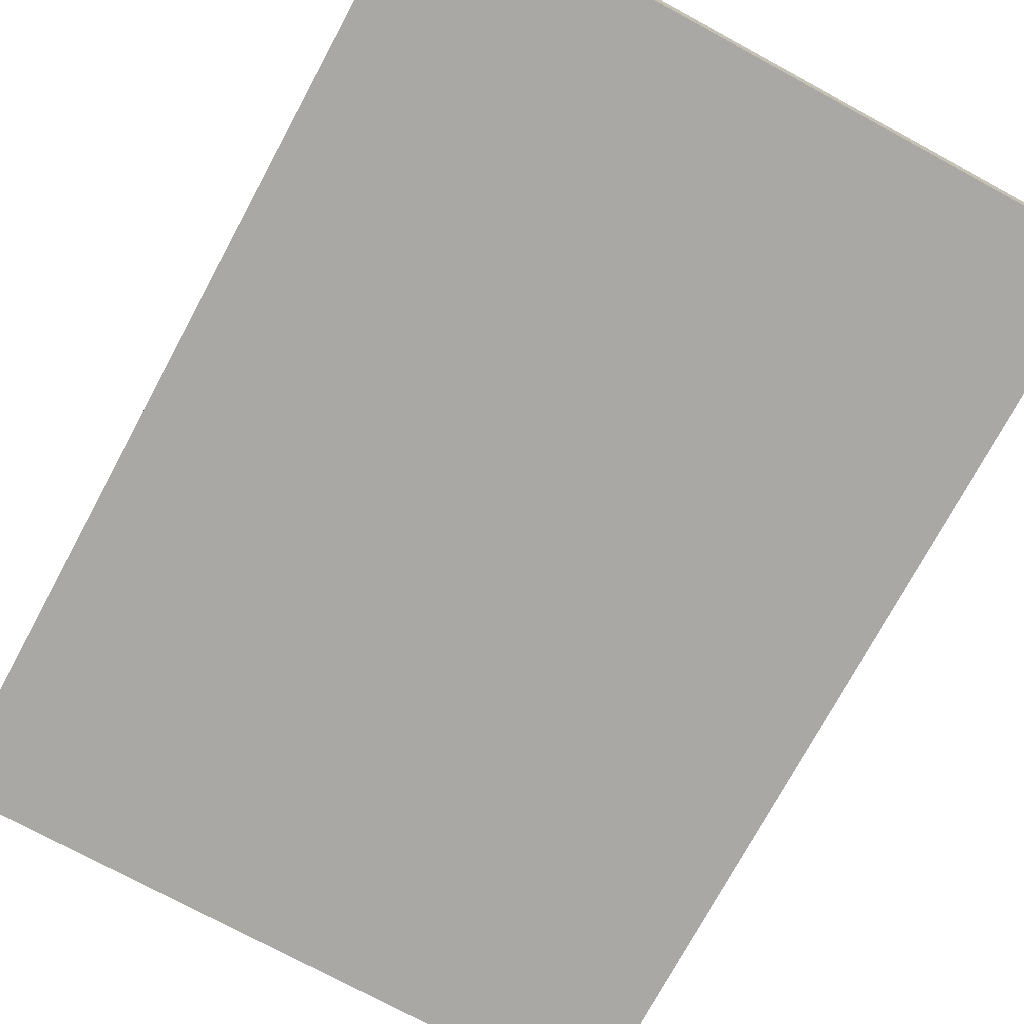
<metadata>
{"format":"obj","ext":"obj","renderer":"f3d","projection":"perspective","resolution":1024,"background":"white","views":[{"elev":-74.9,"azim":-28.4,"up":"+Z"}]}
</metadata>
<code>
v -0.5845 -0.805 -0.1022
v 0.5845 -0.805 -0.1022
v -0.5845 -0.805 0.1022
v 0.5845 -0.805 0.1022
v -0.5845 0.805 -0.1022
v 0.5845 0.805 -0.1022
v -0.5845 0.805 0.1022
v 0.5845 0.805 0.1022
v 0 0.805 0
v 0.5845 0.805 0
v 0 0.805 -0.1022
v -0.5845 0.805 0
v 0 0.805 0.1022
v -0.5845 -0.805 0
v -0.5845 0 0
v -0.5845 0 -0.1022
v -0.5845 0 0.1022
v 0 -0.805 -0.1022
v 0 -0.805 0
v 0.5845 -0.805 0
v 0 -0.805 0.1022
v 0.5845 0 -0.1022
v 0.5845 0 0
v 0.5845 0 0.1022
v 0 0 0.1022
v 0 0 -0.1022
v -0.2922 0.805 -0.05112
v 0 0.805 -0.05112
v -0.2922 0.805 -0.1022
v 0.2922 0.805 0.05112
v 0.5845 0.805 0.05112
v 0.2922 0.805 0
v 0.5845 0.805 -0.05112
v 0.2922 0.805 -0.1022
v 0.2922 0.805 -0.05112
v -0.5845 0.805 -0.05112
v -0.2922 0.805 0
v -0.5845 0.805 0.05112
v -0.2922 0.805 0.1022
v -0.2922 0.805 0.05112
v 0.2922 0.805 0.1022
v 0 0.805 0.05112
v -0.5845 -0.805 -0.05112
v -0.5845 -0.4025 -0.05112
v -0.5845 -0.4025 -0.1022
v -0.5845 -0.805 0.05112
v -0.5845 -0.4025 0.05112
v -0.5845 -0.4025 0
v -0.5845 0.4025 -0.05112
v -0.5845 0.4025 -0.1022
v -0.5845 0 -0.05112
v -0.5845 -0.4025 0.1022
v -0.5845 0 0.05112
v -0.5845 0.4025 0.1022
v -0.5845 0.4025 0.05112
v -0.5845 0.4025 0
v -0.2922 -0.805 -0.1022
v -0.2922 -0.805 -0.05112
v 0.2922 -0.805 -0.1022
v 0.2922 -0.805 -0.05112
v 0 -0.805 -0.05112
v -0.2922 -0.805 0.05112
v -0.2922 -0.805 0
v 0.5845 -0.805 -0.05112
v 0.2922 -0.805 0
v 0.5845 -0.805 0.05112
v 0.2922 -0.805 0.1022
v 0.2922 -0.805 0.05112
v -0.2922 -0.805 0.1022
v 0 -0.805 0.05112
v 0.5845 -0.4025 -0.1022
v 0.5845 0 -0.05112
v 0.5845 -0.4025 -0.05112
v 0.5845 0.4025 -0.1022
v 0.5845 0.4025 -0.05112
v 0.5845 0.4025 0.05112
v 0.5845 0.4025 0
v 0.5845 -0.4025 0
v 0.5845 0.4025 0.1022
v 0.5845 0 0.05112
v 0.5845 -0.4025 0.1022
v 0.5845 -0.4025 0.05112
v 0 -0.4025 0.1022
v -0.2922 -0.4025 0.1022
v 0.2922 -0.4025 0.1022
v 0.2922 0.4025 0.1022
v 0.2922 0 0.1022
v -0.2922 0 0.1022
v 0 0.4025 0.1022
v -0.2922 0.4025 0.1022
v -0.2922 -0.4025 -0.1022
v -0.2922 0.4025 -0.1022
v -0.2922 0 -0.1022
v 0.2922 -0.4025 -0.1022
v 0 -0.4025 -0.1022
v 0.2922 0 -0.1022
v 0 0.4025 -0.1022
v 0.2922 0.4025 -0.1022
v -0.4383 0.805 -0.07668
v -0.2922 0.805 -0.07668
v -0.4383 0.805 -0.1022
v -0.1461 0.805 -0.02556
v 0 0.805 -0.02556
v -0.1461 0.805 -0.05112
v 0 0.805 -0.07668
v -0.1461 0.805 -0.1022
v -0.1461 0.805 -0.07668
v 0.1461 0.805 0.02556
v 0.2922 0.805 0.02556
v 0.1461 0.805 0
v 0.4383 0.805 0.07668
v 0.5845 0.805 0.07668
v 0.4383 0.805 0.05112
v 0.5845 0.805 0.02556
v 0.4383 0.805 0
v 0.4383 0.805 0.02556
v 0.5845 0.805 -0.02556
v 0.4383 0.805 -0.05112
v 0.4383 0.805 -0.02556
v 0.5845 0.805 -0.07668
v 0.4383 0.805 -0.1022
v 0.4383 0.805 -0.07668
v 0.1461 0.805 -0.1022
v 0.1461 0.805 -0.07668
v 0.2922 0.805 -0.07668
v 0.1461 0.805 -0.02556
v 0.2922 0.805 -0.02556
v 0.1461 0.805 -0.05112
v -0.5845 0.805 -0.07668
v -0.4383 0.805 -0.05112
v -0.5845 0.805 -0.02556
v -0.4383 0.805 0
v -0.4383 0.805 -0.02556
v -0.1461 0.805 0
v -0.2922 0.805 -0.02556
v -0.5845 0.805 0.02556
v -0.4383 0.805 0.05112
v -0.4383 0.805 0.02556
v -0.5845 0.805 0.07668
v -0.4383 0.805 0.1022
v -0.4383 0.805 0.07668
v -0.1461 0.805 0.1022
v -0.1461 0.805 0.07668
v -0.2922 0.805 0.07668
v 0.1461 0.805 0.1022
v 0.1461 0.805 0.07668
v 0 0.805 0.07668
v 0.4383 0.805 0.1022
v 0.2922 0.805 0.07668
v 0 0.805 0.02556
v 0.1461 0.805 0.05112
v -0.2922 0.805 0.02556
v -0.1461 0.805 0.05112
v -0.1461 0.805 0.02556
v -0.5845 -0.805 -0.07668
v -0.5845 -0.6037 -0.07668
v -0.5845 -0.6037 -0.1022
v -0.5845 -0.805 -0.02556
v -0.5845 -0.6037 -0.02556
v -0.5845 -0.6037 -0.05112
v -0.5845 -0.2012 -0.07668
v -0.5845 -0.2012 -0.1022
v -0.5845 -0.4025 -0.07668
v -0.5845 -0.805 0.02556
v -0.5845 -0.6037 0.02556
v -0.5845 -0.6037 0
v -0.5845 -0.805 0.07668
v -0.5845 -0.6037 0.07668
v -0.5845 -0.6037 0.05112
v -0.5845 -0.2012 0.02556
v -0.5845 -0.2012 0
v -0.5845 -0.4025 0.02556
v -0.5845 0.2012 -0.02556
v -0.5845 0.2012 -0.05112
v -0.5845 0 -0.02556
v -0.5845 0.6037 -0.07668
v -0.5845 0.6037 -0.1022
v -0.5845 0.4025 -0.07668
v -0.5845 0.2012 -0.1022
v -0.5845 0 -0.07668
v -0.5845 0.2012 -0.07668
v -0.5845 -0.4025 -0.02556
v -0.5845 -0.2012 -0.02556
v -0.5845 -0.2012 -0.05112
v -0.5845 -0.6037 0.1022
v -0.5845 -0.4025 0.07668
v -0.5845 -0.2012 0.1022
v -0.5845 0 0.07668
v -0.5845 -0.2012 0.07668
v -0.5845 0 0.02556
v -0.5845 -0.2012 0.05112
v -0.5845 0.2012 0.1022
v -0.5845 0.4025 0.07668
v -0.5845 0.2012 0.07668
v -0.5845 0.6037 0.1022
v -0.5845 0.6037 0.07668
v -0.5845 0.6037 0.02556
v -0.5845 0.6037 0.05112
v -0.5845 0.6037 -0.02556
v -0.5845 0.6037 0
v -0.5845 0.6037 -0.05112
v -0.5845 0.2012 0
v -0.5845 0.4025 -0.02556
v -0.5845 0.2012 0.05112
v -0.5845 0.4025 0.02556
v -0.5845 0.2012 0.02556
v -0.4383 -0.805 -0.1022
v -0.4383 -0.805 -0.07668
v -0.1461 -0.805 -0.1022
v -0.1461 -0.805 -0.07668
v -0.2922 -0.805 -0.07668
v -0.4383 -0.805 -0.02556
v -0.4383 -0.805 -0.05112
v 0.1461 -0.805 -0.1022
v 0.1461 -0.805 -0.07668
v 0 -0.805 -0.07668
v 0.4383 -0.805 -0.1022
v 0.4383 -0.805 -0.07668
v 0.2922 -0.805 -0.07668
v 0.1461 -0.805 -0.02556
v 0 -0.805 -0.02556
v 0.1461 -0.805 -0.05112
v -0.1461 -0.805 0.02556
v -0.2922 -0.805 0.02556
v -0.1461 -0.805 0
v -0.4383 -0.805 0.07668
v -0.4383 -0.805 0.05112
v -0.4383 -0.805 0
v -0.4383 -0.805 0.02556
v -0.1461 -0.805 -0.05112
v -0.1461 -0.805 -0.02556
v -0.2922 -0.805 -0.02556
v 0.5845 -0.805 -0.07668
v 0.4383 -0.805 -0.05112
v 0.5845 -0.805 -0.02556
v 0.4383 -0.805 0
v 0.4383 -0.805 -0.02556
v 0.1461 -0.805 0
v 0.2922 -0.805 -0.02556
v 0.5845 -0.805 0.02556
v 0.4383 -0.805 0.05112
v 0.4383 -0.805 0.02556
v 0.5845 -0.805 0.07668
v 0.4383 -0.805 0.1022
v 0.4383 -0.805 0.07668
v 0.1461 -0.805 0.1022
v 0.1461 -0.805 0.07668
v 0.2922 -0.805 0.07668
v -0.1461 -0.805 0.1022
v -0.1461 -0.805 0.07668
v 0 -0.805 0.07668
v -0.4383 -0.805 0.1022
v -0.2922 -0.805 0.07668
v 0 -0.805 0.02556
v -0.1461 -0.805 0.05112
v 0.2922 -0.805 0.02556
v 0.1461 -0.805 0.05112
v 0.1461 -0.805 0.02556
v 0.5845 -0.6037 -0.1022
v 0.5845 -0.4025 -0.07668
v 0.5845 -0.6037 -0.07668
v 0.5845 -0.2012 -0.1022
v 0.5845 0 -0.07668
v 0.5845 -0.2012 -0.07668
v 0.5845 0 -0.02556
v 0.5845 -0.2012 -0.02556
v 0.5845 -0.2012 -0.05112
v 0.5845 0.2012 -0.1022
v 0.5845 0.4025 -0.07668
v 0.5845 0.2012 -0.07668
v 0.5845 0.6037 -0.1022
v 0.5845 0.6037 -0.07668
v 0.5845 0.6037 -0.02556
v 0.5845 0.6037 -0.05112
v 0.5845 0.6037 0.02556
v 0.5845 0.6037 0
v 0.5845 0.6037 0.07668
v 0.5845 0.6037 0.05112
v 0.5845 0.2012 0.02556
v 0.5845 0.2012 0
v 0.5845 0.4025 0.02556
v 0.5845 0.2012 -0.05112
v 0.5845 0.4025 -0.02556
v 0.5845 0.2012 -0.02556
v 0.5845 -0.6037 -0.05112
v 0.5845 -0.2012 0
v 0.5845 -0.4025 -0.02556
v 0.5845 -0.6037 0
v 0.5845 -0.6037 -0.02556
v 0.5845 0.2012 0.05112
v 0.5845 0 0.02556
v 0.5845 0.6037 0.1022
v 0.5845 0.4025 0.07668
v 0.5845 0.2012 0.1022
v 0.5845 0 0.07668
v 0.5845 0.2012 0.07668
v 0.5845 -0.2012 0.1022
v 0.5845 -0.4025 0.07668
v 0.5845 -0.2012 0.07668
v 0.5845 -0.6037 0.1022
v 0.5845 -0.6037 0.07668
v 0.5845 -0.6037 0.02556
v 0.5845 -0.6037 0.05112
v 0.5845 -0.2012 0.02556
v 0.5845 -0.2012 0.05112
v 0.5845 -0.4025 0.02556
v -0.2922 -0.6037 0.1022
v -0.4383 -0.6037 0.1022
v 0 -0.6037 0.1022
v -0.1461 -0.6037 0.1022
v 0 -0.2012 0.1022
v -0.1461 -0.2012 0.1022
v -0.1461 -0.4025 0.1022
v 0.2922 -0.6037 0.1022
v 0.1461 -0.6037 0.1022
v 0.4383 -0.6037 0.1022
v 0.4383 -0.2012 0.1022
v 0.4383 -0.4025 0.1022
v 0.4383 0.2012 0.1022
v 0.4383 0 0.1022
v 0.4383 0.6037 0.1022
v 0.4383 0.4025 0.1022
v 0.1461 0.2012 0.1022
v 0.1461 0 0.1022
v 0.2922 0.2012 0.1022
v 0.1461 -0.4025 0.1022
v 0.2922 -0.2012 0.1022
v 0.1461 -0.2012 0.1022
v -0.4383 -0.4025 0.1022
v -0.1461 0 0.1022
v -0.2922 -0.2012 0.1022
v -0.4383 0 0.1022
v -0.4383 -0.2012 0.1022
v 0.1461 0.4025 0.1022
v 0 0.2012 0.1022
v 0.2922 0.6037 0.1022
v 0 0.6037 0.1022
v 0.1461 0.6037 0.1022
v -0.2922 0.6037 0.1022
v -0.1461 0.6037 0.1022
v -0.4383 0.6037 0.1022
v -0.4383 0.2012 0.1022
v -0.4383 0.4025 0.1022
v -0.1461 0.2012 0.1022
v -0.1461 0.4025 0.1022
v -0.2922 0.2012 0.1022
v -0.4383 -0.6037 -0.1022
v -0.4383 -0.2012 -0.1022
v -0.4383 -0.4025 -0.1022
v -0.1461 -0.6037 -0.1022
v -0.2922 -0.6037 -0.1022
v -0.4383 0.2012 -0.1022
v -0.4383 0 -0.1022
v -0.4383 0.6037 -0.1022
v -0.4383 0.4025 -0.1022
v -0.1461 0.2012 -0.1022
v -0.1461 0 -0.1022
v -0.2922 0.2012 -0.1022
v 0.1461 -0.2012 -0.1022
v 0.1461 -0.4025 -0.1022
v 0 -0.2012 -0.1022
v 0.4383 -0.6037 -0.1022
v 0.2922 -0.6037 -0.1022
v 0 -0.6037 -0.1022
v 0.1461 -0.6037 -0.1022
v -0.2922 -0.2012 -0.1022
v -0.1461 -0.2012 -0.1022
v -0.1461 -0.4025 -0.1022
v 0.4383 -0.4025 -0.1022
v 0.1461 0 -0.1022
v 0.2922 -0.2012 -0.1022
v 0.4383 0 -0.1022
v 0.4383 -0.2012 -0.1022
v -0.1461 0.4025 -0.1022
v 0 0.2012 -0.1022
v -0.2922 0.6037 -0.1022
v 0 0.6037 -0.1022
v -0.1461 0.6037 -0.1022
v 0.2922 0.6037 -0.1022
v 0.1461 0.6037 -0.1022
v 0.4383 0.6037 -0.1022
v 0.4383 0.2012 -0.1022
v 0.4383 0.4025 -0.1022
v 0.1461 0.2012 -0.1022
v 0.1461 0.4025 -0.1022
v 0.2922 0.2012 -0.1022
f 5 99 101
f 99 27 100
f 100 29 101
f 99 100 101
f 27 102 104
f 102 9 103
f 103 28 104
f 102 103 104
f 28 105 107
f 105 11 106
f 106 29 107
f 105 106 107
f 27 104 100
f 104 28 107
f 107 29 100
f 104 107 100
f 9 108 110
f 108 30 109
f 109 32 110
f 108 109 110
f 30 111 113
f 111 8 112
f 112 31 113
f 111 112 113
f 31 114 116
f 114 10 115
f 115 32 116
f 114 115 116
f 30 113 109
f 113 31 116
f 116 32 109
f 113 116 109
f 10 117 119
f 117 33 118
f 118 35 119
f 117 118 119
f 33 120 122
f 120 6 121
f 121 34 122
f 120 121 122
f 34 123 125
f 123 11 124
f 124 35 125
f 123 124 125
f 33 122 118
f 122 34 125
f 125 35 118
f 122 125 118
f 9 110 103
f 110 32 126
f 126 28 103
f 110 126 103
f 32 115 127
f 115 10 119
f 119 35 127
f 115 119 127
f 35 124 128
f 124 11 105
f 105 28 128
f 124 105 128
f 32 127 126
f 127 35 128
f 128 28 126
f 127 128 126
f 5 129 99
f 129 36 130
f 130 27 99
f 129 130 99
f 36 131 133
f 131 12 132
f 132 37 133
f 131 132 133
f 37 134 135
f 134 9 102
f 102 27 135
f 134 102 135
f 36 133 130
f 133 37 135
f 135 27 130
f 133 135 130
f 12 136 138
f 136 38 137
f 137 40 138
f 136 137 138
f 38 139 141
f 139 7 140
f 140 39 141
f 139 140 141
f 39 142 144
f 142 13 143
f 143 40 144
f 142 143 144
f 38 141 137
f 141 39 144
f 144 40 137
f 141 144 137
f 13 145 147
f 145 41 146
f 146 42 147
f 145 146 147
f 41 148 149
f 148 8 111
f 111 30 149
f 148 111 149
f 30 108 151
f 108 9 150
f 150 42 151
f 108 150 151
f 41 149 146
f 149 30 151
f 151 42 146
f 149 151 146
f 12 138 132
f 138 40 152
f 152 37 132
f 138 152 132
f 40 143 153
f 143 13 147
f 147 42 153
f 143 147 153
f 42 150 154
f 150 9 134
f 134 37 154
f 150 134 154
f 40 153 152
f 153 42 154
f 154 37 152
f 153 154 152
f 1 155 157
f 155 43 156
f 156 45 157
f 155 156 157
f 43 158 160
f 158 14 159
f 159 44 160
f 158 159 160
f 44 161 163
f 161 16 162
f 162 45 163
f 161 162 163
f 43 160 156
f 160 44 163
f 163 45 156
f 160 163 156
f 14 164 166
f 164 46 165
f 165 48 166
f 164 165 166
f 46 167 169
f 167 3 168
f 168 47 169
f 167 168 169
f 47 170 172
f 170 15 171
f 171 48 172
f 170 171 172
f 46 169 165
f 169 47 172
f 172 48 165
f 169 172 165
f 15 173 175
f 173 49 174
f 174 51 175
f 173 174 175
f 49 176 178
f 176 5 177
f 177 50 178
f 176 177 178
f 50 179 181
f 179 16 180
f 180 51 181
f 179 180 181
f 49 178 174
f 178 50 181
f 181 51 174
f 178 181 174
f 14 166 159
f 166 48 182
f 182 44 159
f 166 182 159
f 48 171 183
f 171 15 175
f 175 51 183
f 171 175 183
f 51 180 184
f 180 16 161
f 161 44 184
f 180 161 184
f 48 183 182
f 183 51 184
f 184 44 182
f 183 184 182
f 3 185 168
f 185 52 186
f 186 47 168
f 185 186 168
f 52 187 189
f 187 17 188
f 188 53 189
f 187 188 189
f 53 190 191
f 190 15 170
f 170 47 191
f 190 170 191
f 52 189 186
f 189 53 191
f 191 47 186
f 189 191 186
f 17 192 194
f 192 54 193
f 193 55 194
f 192 193 194
f 54 195 196
f 195 7 139
f 139 38 196
f 195 139 196
f 38 136 198
f 136 12 197
f 197 55 198
f 136 197 198
f 54 196 193
f 196 38 198
f 198 55 193
f 196 198 193
f 12 131 200
f 131 36 199
f 199 56 200
f 131 199 200
f 36 129 201
f 129 5 176
f 176 49 201
f 129 176 201
f 49 173 203
f 173 15 202
f 202 56 203
f 173 202 203
f 36 201 199
f 201 49 203
f 203 56 199
f 201 203 199
f 17 194 188
f 194 55 204
f 204 53 188
f 194 204 188
f 55 197 205
f 197 12 200
f 200 56 205
f 197 200 205
f 56 202 206
f 202 15 190
f 190 53 206
f 202 190 206
f 55 205 204
f 205 56 206
f 206 53 204
f 205 206 204
f 1 207 155
f 207 57 208
f 208 43 155
f 207 208 155
f 57 209 211
f 209 18 210
f 210 58 211
f 209 210 211
f 58 212 213
f 212 14 158
f 158 43 213
f 212 158 213
f 57 211 208
f 211 58 213
f 213 43 208
f 211 213 208
f 18 214 216
f 214 59 215
f 215 61 216
f 214 215 216
f 59 217 219
f 217 2 218
f 218 60 219
f 217 218 219
f 60 220 222
f 220 19 221
f 221 61 222
f 220 221 222
f 59 219 215
f 219 60 222
f 222 61 215
f 219 222 215
f 19 223 225
f 223 62 224
f 224 63 225
f 223 224 225
f 62 226 227
f 226 3 167
f 167 46 227
f 226 167 227
f 46 164 229
f 164 14 228
f 228 63 229
f 164 228 229
f 62 227 224
f 227 46 229
f 229 63 224
f 227 229 224
f 18 216 210
f 216 61 230
f 230 58 210
f 216 230 210
f 61 221 231
f 221 19 225
f 225 63 231
f 221 225 231
f 63 228 232
f 228 14 212
f 212 58 232
f 228 212 232
f 61 231 230
f 231 63 232
f 232 58 230
f 231 232 230
f 2 233 218
f 233 64 234
f 234 60 218
f 233 234 218
f 64 235 237
f 235 20 236
f 236 65 237
f 235 236 237
f 65 238 239
f 238 19 220
f 220 60 239
f 238 220 239
f 64 237 234
f 237 65 239
f 239 60 234
f 237 239 234
f 20 240 242
f 240 66 241
f 241 68 242
f 240 241 242
f 66 243 245
f 243 4 244
f 244 67 245
f 243 244 245
f 67 246 248
f 246 21 247
f 247 68 248
f 246 247 248
f 66 245 241
f 245 67 248
f 248 68 241
f 245 248 241
f 21 249 251
f 249 69 250
f 250 70 251
f 249 250 251
f 69 252 253
f 252 3 226
f 226 62 253
f 252 226 253
f 62 223 255
f 223 19 254
f 254 70 255
f 223 254 255
f 69 253 250
f 253 62 255
f 255 70 250
f 253 255 250
f 20 242 236
f 242 68 256
f 256 65 236
f 242 256 236
f 68 247 257
f 247 21 251
f 251 70 257
f 247 251 257
f 70 254 258
f 254 19 238
f 238 65 258
f 254 238 258
f 68 257 256
f 257 70 258
f 258 65 256
f 257 258 256
f 2 259 261
f 259 71 260
f 260 73 261
f 259 260 261
f 71 262 264
f 262 22 263
f 263 72 264
f 262 263 264
f 72 265 267
f 265 23 266
f 266 73 267
f 265 266 267
f 71 264 260
f 264 72 267
f 267 73 260
f 264 267 260
f 22 268 270
f 268 74 269
f 269 75 270
f 268 269 270
f 74 271 272
f 271 6 120
f 120 33 272
f 271 120 272
f 33 117 274
f 117 10 273
f 273 75 274
f 117 273 274
f 74 272 269
f 272 33 274
f 274 75 269
f 272 274 269
f 10 114 276
f 114 31 275
f 275 77 276
f 114 275 276
f 31 112 278
f 112 8 277
f 277 76 278
f 112 277 278
f 76 279 281
f 279 23 280
f 280 77 281
f 279 280 281
f 31 278 275
f 278 76 281
f 281 77 275
f 278 281 275
f 22 270 263
f 270 75 282
f 282 72 263
f 270 282 263
f 75 273 283
f 273 10 276
f 276 77 283
f 273 276 283
f 77 280 284
f 280 23 265
f 265 72 284
f 280 265 284
f 75 283 282
f 283 77 284
f 284 72 282
f 283 284 282
f 2 261 233
f 261 73 285
f 285 64 233
f 261 285 233
f 73 266 287
f 266 23 286
f 286 78 287
f 266 286 287
f 78 288 289
f 288 20 235
f 235 64 289
f 288 235 289
f 73 287 285
f 287 78 289
f 289 64 285
f 287 289 285
f 23 279 291
f 279 76 290
f 290 80 291
f 279 290 291
f 76 277 293
f 277 8 292
f 292 79 293
f 277 292 293
f 79 294 296
f 294 24 295
f 295 80 296
f 294 295 296
f 76 293 290
f 293 79 296
f 296 80 290
f 293 296 290
f 24 297 299
f 297 81 298
f 298 82 299
f 297 298 299
f 81 300 301
f 300 4 243
f 243 66 301
f 300 243 301
f 66 240 303
f 240 20 302
f 302 82 303
f 240 302 303
f 81 301 298
f 301 66 303
f 303 82 298
f 301 303 298
f 23 291 286
f 291 80 304
f 304 78 286
f 291 304 286
f 80 295 305
f 295 24 299
f 299 82 305
f 295 299 305
f 82 302 306
f 302 20 288
f 288 78 306
f 302 288 306
f 80 305 304
f 305 82 306
f 306 78 304
f 305 306 304
f 3 252 308
f 252 69 307
f 307 84 308
f 252 307 308
f 69 249 310
f 249 21 309
f 309 83 310
f 249 309 310
f 83 311 313
f 311 25 312
f 312 84 313
f 311 312 313
f 69 310 307
f 310 83 313
f 313 84 307
f 310 313 307
f 21 246 315
f 246 67 314
f 314 85 315
f 246 314 315
f 67 244 316
f 244 4 300
f 300 81 316
f 244 300 316
f 81 297 318
f 297 24 317
f 317 85 318
f 297 317 318
f 67 316 314
f 316 81 318
f 318 85 314
f 316 318 314
f 24 294 320
f 294 79 319
f 319 87 320
f 294 319 320
f 79 292 322
f 292 8 321
f 321 86 322
f 292 321 322
f 86 323 325
f 323 25 324
f 324 87 325
f 323 324 325
f 79 322 319
f 322 86 325
f 325 87 319
f 322 325 319
f 21 315 309
f 315 85 326
f 326 83 309
f 315 326 309
f 85 317 327
f 317 24 320
f 320 87 327
f 317 320 327
f 87 324 328
f 324 25 311
f 311 83 328
f 324 311 328
f 85 327 326
f 327 87 328
f 328 83 326
f 327 328 326
f 3 308 185
f 308 84 329
f 329 52 185
f 308 329 185
f 84 312 331
f 312 25 330
f 330 88 331
f 312 330 331
f 88 332 333
f 332 17 187
f 187 52 333
f 332 187 333
f 84 331 329
f 331 88 333
f 333 52 329
f 331 333 329
f 25 323 335
f 323 86 334
f 334 89 335
f 323 334 335
f 86 321 336
f 321 8 148
f 148 41 336
f 321 148 336
f 41 145 338
f 145 13 337
f 337 89 338
f 145 337 338
f 86 336 334
f 336 41 338
f 338 89 334
f 336 338 334
f 13 142 340
f 142 39 339
f 339 90 340
f 142 339 340
f 39 140 341
f 140 7 195
f 195 54 341
f 140 195 341
f 54 192 343
f 192 17 342
f 342 90 343
f 192 342 343
f 39 341 339
f 341 54 343
f 343 90 339
f 341 343 339
f 25 335 330
f 335 89 344
f 344 88 330
f 335 344 330
f 89 337 345
f 337 13 340
f 340 90 345
f 337 340 345
f 90 342 346
f 342 17 332
f 332 88 346
f 342 332 346
f 89 345 344
f 345 90 346
f 346 88 344
f 345 346 344
f 1 157 207
f 157 45 347
f 347 57 207
f 157 347 207
f 45 162 349
f 162 16 348
f 348 91 349
f 162 348 349
f 91 350 351
f 350 18 209
f 209 57 351
f 350 209 351
f 45 349 347
f 349 91 351
f 351 57 347
f 349 351 347
f 16 179 353
f 179 50 352
f 352 93 353
f 179 352 353
f 50 177 355
f 177 5 354
f 354 92 355
f 177 354 355
f 92 356 358
f 356 26 357
f 357 93 358
f 356 357 358
f 50 355 352
f 355 92 358
f 358 93 352
f 355 358 352
f 26 359 361
f 359 94 360
f 360 95 361
f 359 360 361
f 94 362 363
f 362 2 217
f 217 59 363
f 362 217 363
f 59 214 365
f 214 18 364
f 364 95 365
f 214 364 365
f 94 363 360
f 363 59 365
f 365 95 360
f 363 365 360
f 16 353 348
f 353 93 366
f 366 91 348
f 353 366 348
f 93 357 367
f 357 26 361
f 361 95 367
f 357 361 367
f 95 364 368
f 364 18 350
f 350 91 368
f 364 350 368
f 93 367 366
f 367 95 368
f 368 91 366
f 367 368 366
f 2 362 259
f 362 94 369
f 369 71 259
f 362 369 259
f 94 359 371
f 359 26 370
f 370 96 371
f 359 370 371
f 96 372 373
f 372 22 262
f 262 71 373
f 372 262 373
f 94 371 369
f 371 96 373
f 373 71 369
f 371 373 369
f 26 356 375
f 356 92 374
f 374 97 375
f 356 374 375
f 92 354 376
f 354 5 101
f 101 29 376
f 354 101 376
f 29 106 378
f 106 11 377
f 377 97 378
f 106 377 378
f 92 376 374
f 376 29 378
f 378 97 374
f 376 378 374
f 11 123 380
f 123 34 379
f 379 98 380
f 123 379 380
f 34 121 381
f 121 6 271
f 271 74 381
f 121 271 381
f 74 268 383
f 268 22 382
f 382 98 383
f 268 382 383
f 34 381 379
f 381 74 383
f 383 98 379
f 381 383 379
f 26 375 370
f 375 97 384
f 384 96 370
f 375 384 370
f 97 377 385
f 377 11 380
f 380 98 385
f 377 380 385
f 98 382 386
f 382 22 372
f 372 96 386
f 382 372 386
f 97 385 384
f 385 98 386
f 386 96 384
f 385 386 384

</code>
